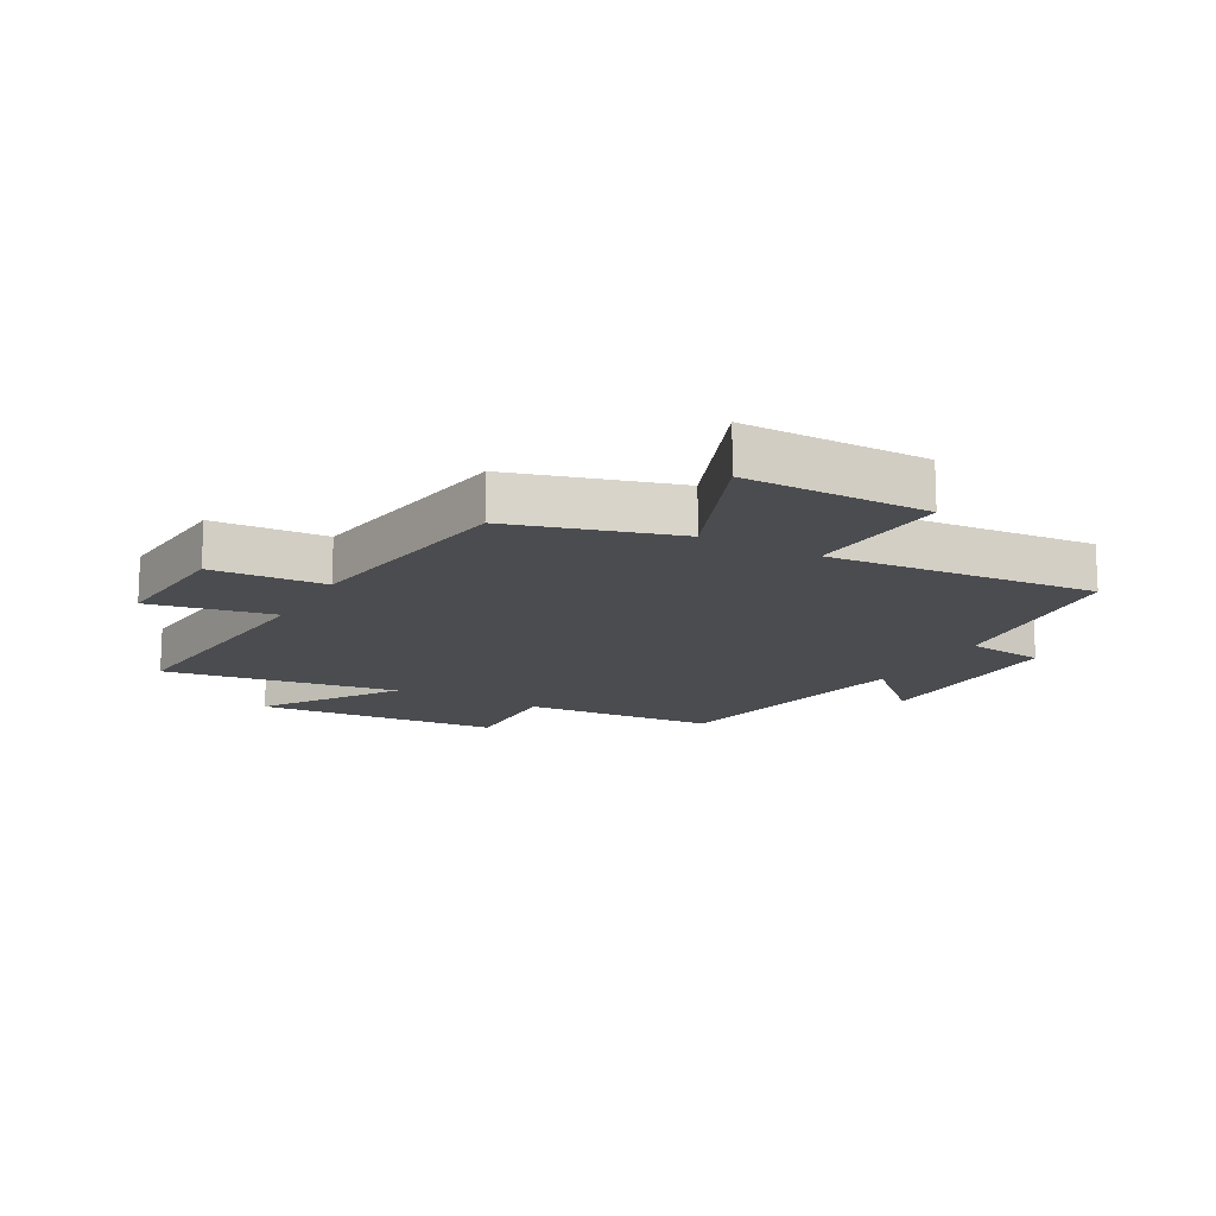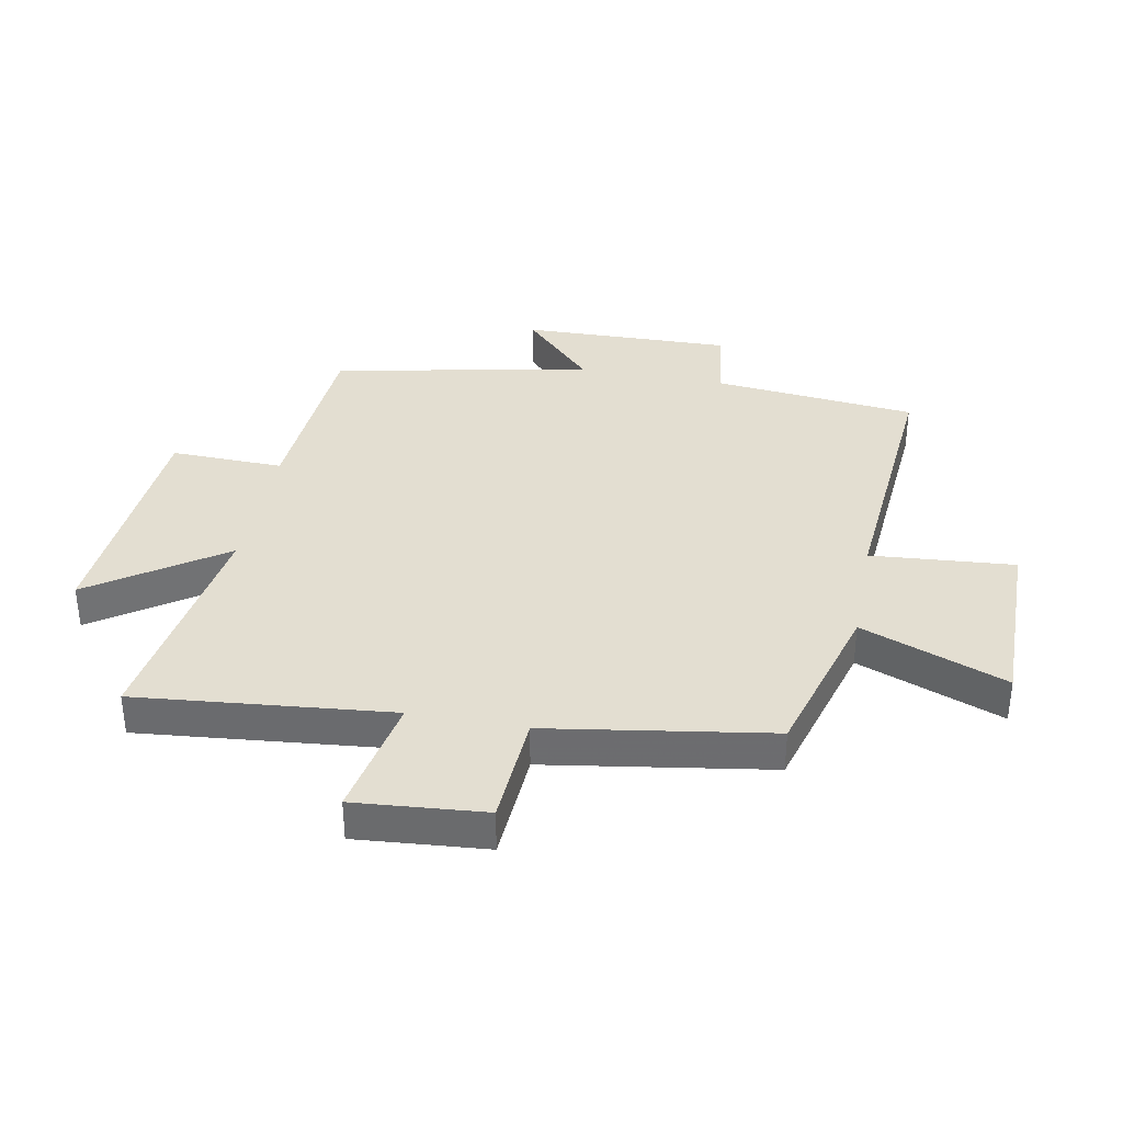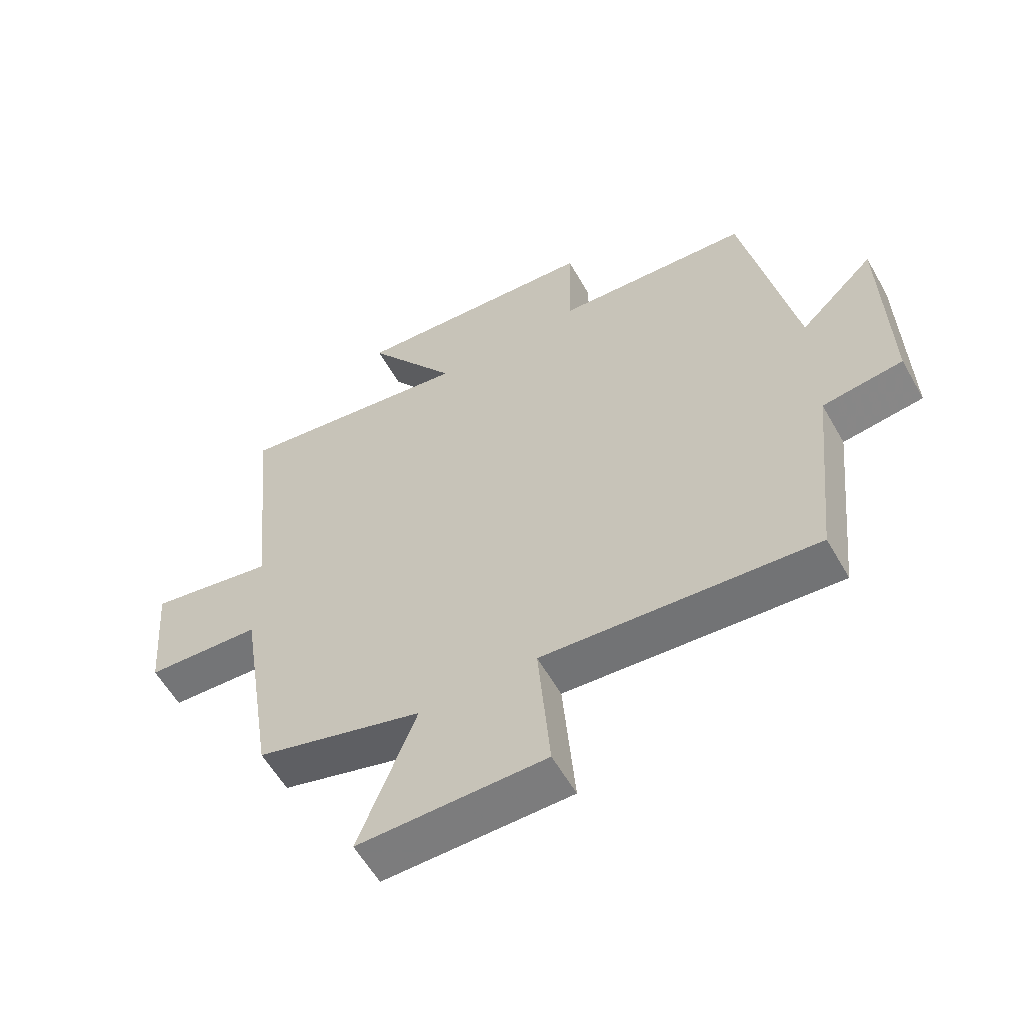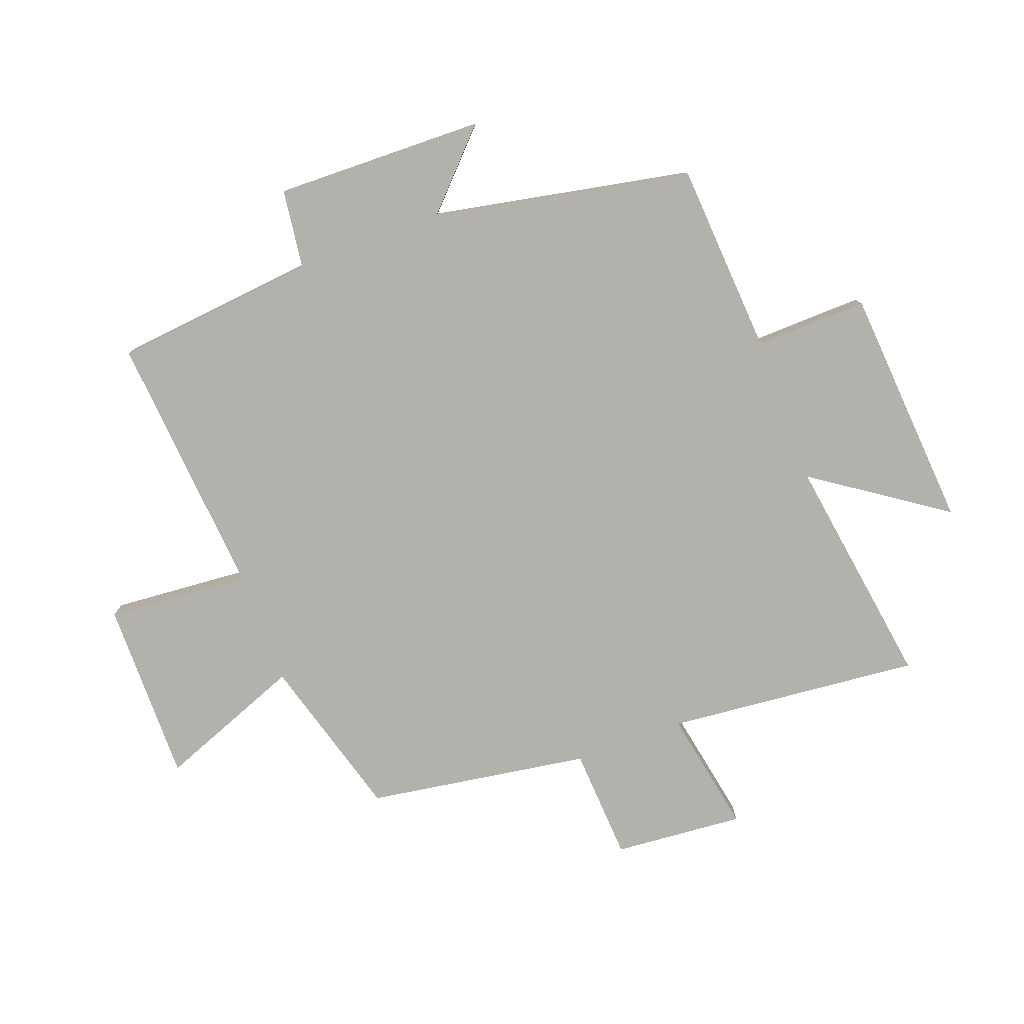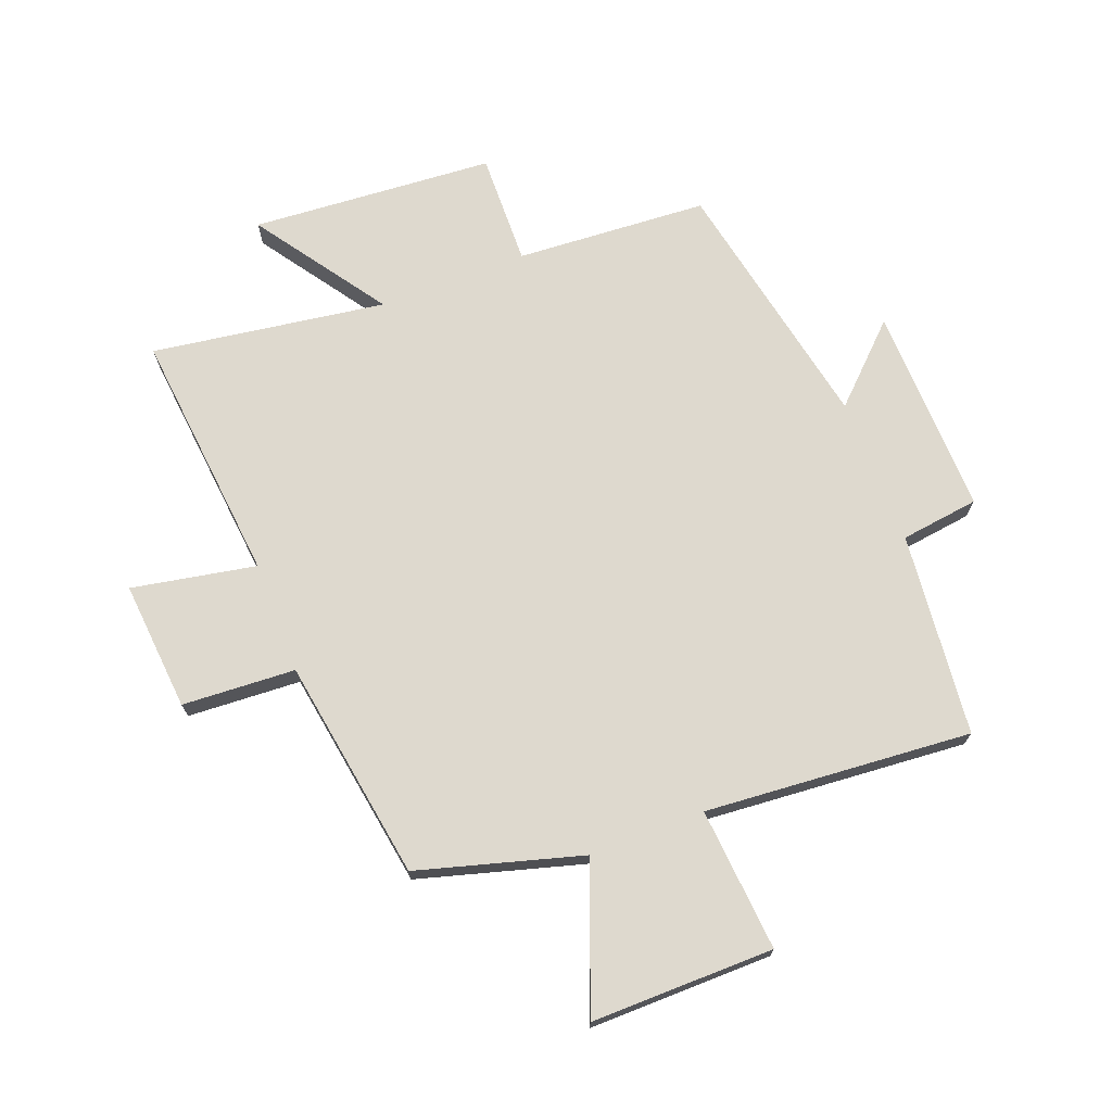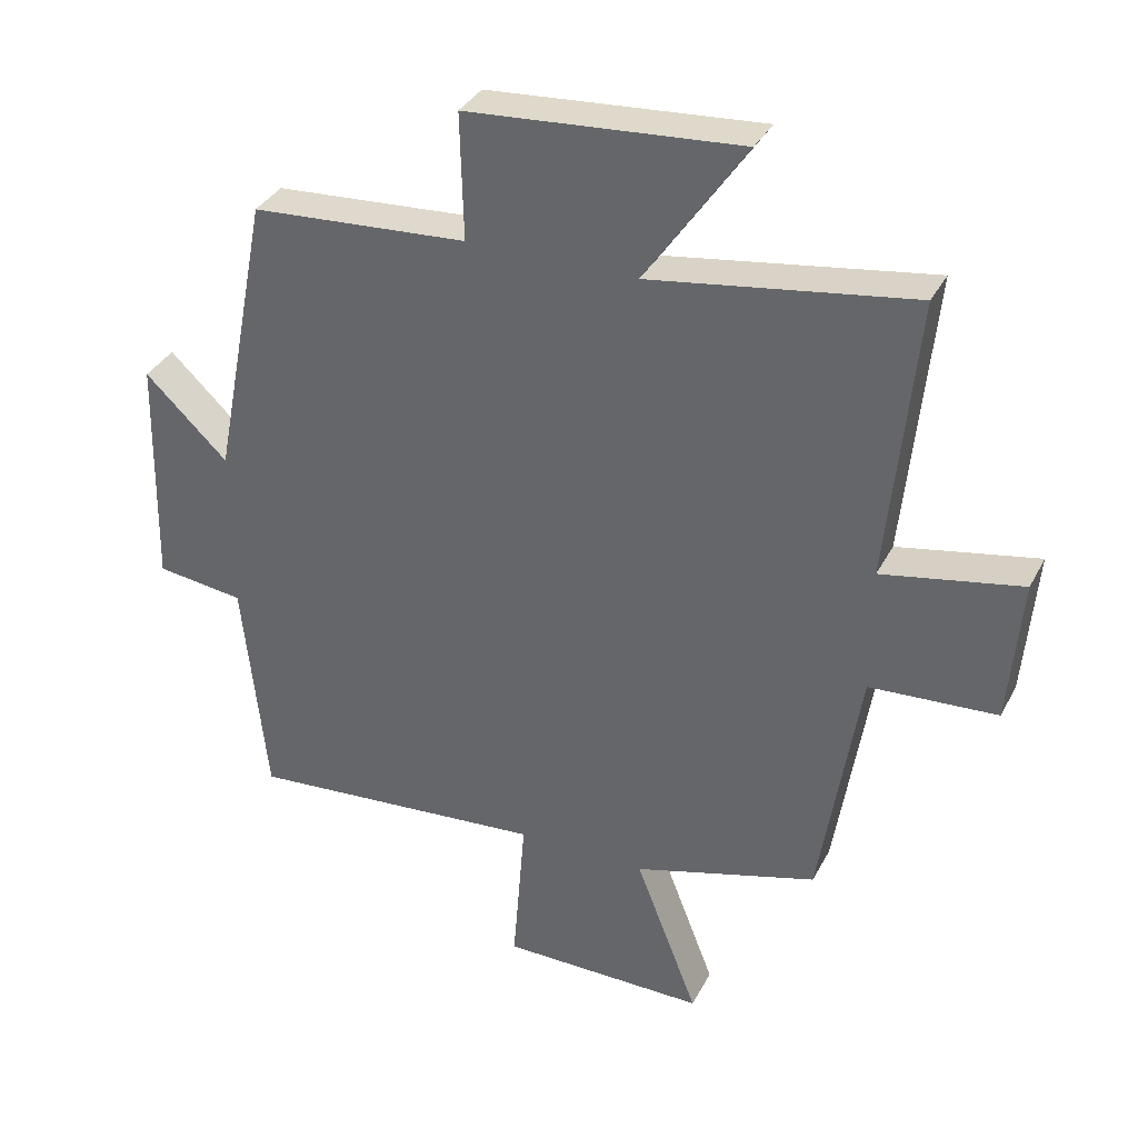
<metadata>
{"format":"obj","ext":"obj","renderer":"f3d","projection":"perspective","resolution":1024,"background":"white","views":[{"elev":-15.0,"azim":151.4,"up":"+Y"},{"elev":36.0,"azim":100.7,"up":"+Y"},{"elev":-58.5,"azim":-150.5,"up":"+Z"},{"elev":-78.9,"azim":-69.6,"up":"+Y"},{"elev":71.4,"azim":158.9,"up":"+Y"},{"elev":34.9,"azim":24.4,"up":"+Z"}]}
</metadata>
<code>
v -0.416 0.07 0.479
v -0.097 0.07 0.5
v -0.102 0.07 0.687
v 0.302 0.07 0.717
v 0.153 0.07 0.5
v 0.541 0.07 0.558
v 0.5 0.07 0.136
v 0.706 0.07 0.175
v 0.688 0.07 -0.041
v 0.5 0.07 -0.052
v 0.442 0.07 -0.422
v 0.17 0.07 -0.5
v 0.263 0.07 -0.74
v -0.041 0.07 -0.738
v -0.022 0.07 -0.5
v -0.465 0.07 -0.536
v -0.5 0.07 -0.198
v -0.63 0.07 -0.181
v -0.622 0.07 0.167
v -0.5 0.07 0.05
v -0.416 0 0.479
v -0.097 0 0.5
v -0.102 0 0.687
v 0.302 0 0.717
v 0.153 0 0.5
v 0.541 0 0.558
v 0.5 0 0.136
v 0.706 0 0.175
v 0.688 0 -0.041
v 0.5 0 -0.052
v 0.442 0 -0.422
v 0.17 0 -0.5
v 0.263 0 -0.74
v -0.041 0 -0.738
v -0.022 0 -0.5
v -0.465 0 -0.536
v -0.5 0 -0.198
v -0.63 0 -0.181
v -0.622 0 0.167
v -0.5 0 0.05
f 17 18 19 20
f 20 1 2
f 17 20 2
f 16 17 2
f 15 16 2
f 12 13 14 15
f 15 2 3
f 12 15 3
f 11 12 3
f 10 11 3
f 7 8 9 10
f 7 10 3
f 5 6 7
f 5 7 3
f 3 4 5
f 40 39 38 37
f 22 21 40
f 22 40 37
f 22 37 36
f 22 36 35
f 35 34 33 32
f 23 22 35
f 23 35 32
f 23 32 31
f 23 31 30
f 30 29 28 27
f 23 30 27
f 27 26 25
f 23 27 25
f 25 24 23
f 1 21 22 2
f 2 22 23 3
f 3 23 24 4
f 4 24 25 5
f 5 25 26 6
f 6 26 27 7
f 7 27 28 8
f 8 28 29 9
f 9 29 30 10
f 10 30 31 11
f 11 31 32 12
f 12 32 33 13
f 13 33 34 14
f 14 34 35 15
f 15 35 36 16
f 16 36 37 17
f 17 37 38 18
f 18 38 39 19
f 19 39 40 20
f 20 40 21 1

</code>
